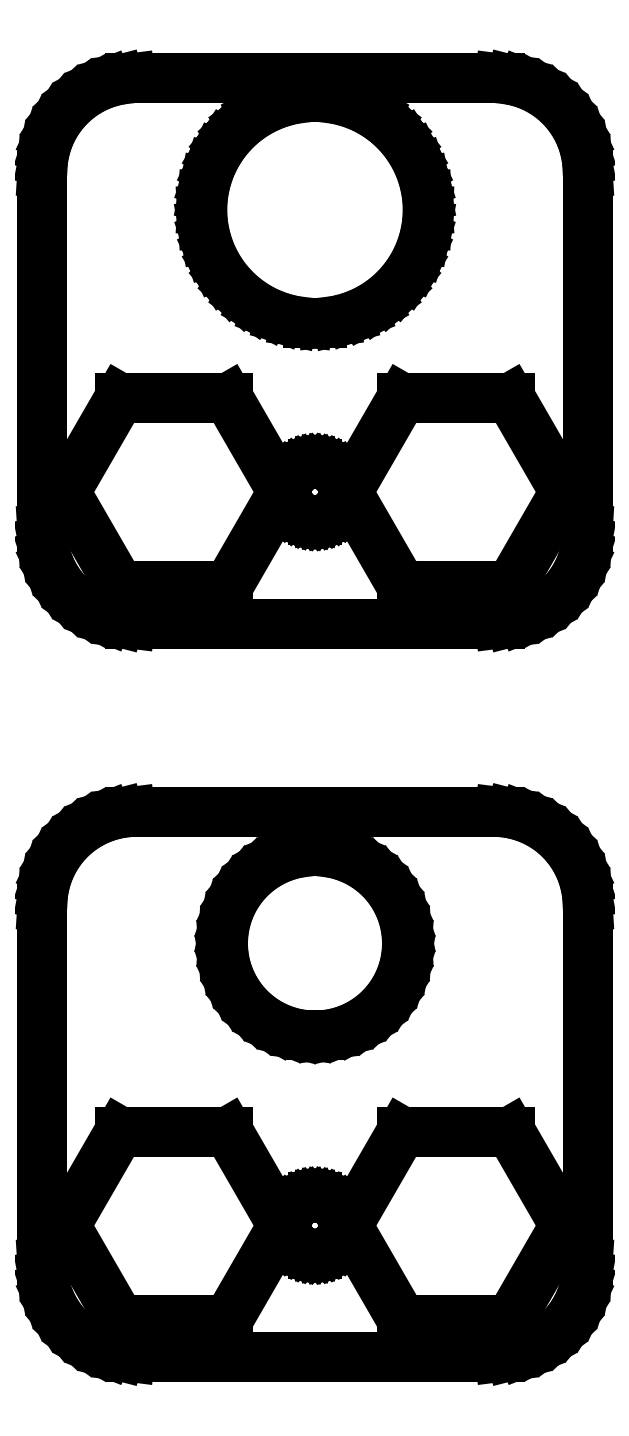
<metadata>
{"format":"dxf","ext":"dxf","renderer":"ezdxf+matplotlib","layout":"modelspace","background":"white","min_lineweight":24,"dpi":150}
</metadata>
<code>
0
SECTION
2
ENTITIES
0
LINE
8
0
10
10.44
20
102.6
11
11.05
21
102.7
0
LINE
8
0
10
11.05
20
102.7
11
11.63
21
103
0
LINE
8
0
10
11.63
20
103
11
12.18
21
103.3
0
LINE
8
0
10
12.18
20
103.3
11
12.69
21
103.6
0
LINE
8
0
10
12.69
20
103.6
11
13.14
21
104.1
0
LINE
8
0
10
13.14
20
104.1
11
13.55
21
104.6
0
LINE
8
0
10
13.55
20
104.6
11
13.88
21
105.1
0
LINE
8
0
10
13.88
20
105.1
11
14.15
21
105.7
0
LINE
8
0
10
14.15
20
105.7
11
14.34
21
106.3
0
LINE
8
0
10
14.34
20
106.3
11
14.46
21
106.9
0
LINE
8
0
10
14.46
20
106.9
11
14.5
21
107.5
0
LINE
8
0
10
14.5
20
107.5
11
14.5
21
126.5
0
LINE
8
0
10
14.5
20
126.5
11
14.46
21
127.1
0
LINE
8
0
10
14.46
20
127.1
11
14.34
21
127.7
0
LINE
8
0
10
14.34
20
127.7
11
14.15
21
128.3
0
LINE
8
0
10
14.15
20
128.3
11
13.88
21
128.9
0
LINE
8
0
10
13.88
20
128.9
11
13.55
21
129.4
0
LINE
8
0
10
13.55
20
129.4
11
13.14
21
129.9
0
LINE
8
0
10
13.14
20
129.9
11
12.69
21
130.4
0
LINE
8
0
10
12.69
20
130.4
11
12.18
21
130.7
0
LINE
8
0
10
12.18
20
130.7
11
11.63
21
131
0
LINE
8
0
10
11.63
20
131
11
11.05
21
131.3
0
LINE
8
0
10
11.05
20
131.3
11
10.44
21
131.4
0
LINE
8
0
10
10.44
20
131.4
11
9.814
21
131.5
0
LINE
8
0
10
9.814
20
131.5
11
-9.814
21
131.5
0
LINE
8
0
10
-9.814
20
131.5
11
-10.44
21
131.4
0
LINE
8
0
10
-10.44
20
131.4
11
-11.05
21
131.3
0
LINE
8
0
10
-11.05
20
131.3
11
-11.63
21
131
0
LINE
8
0
10
-11.63
20
131
11
-12.18
21
130.7
0
LINE
8
0
10
-12.18
20
130.7
11
-12.69
21
130.4
0
LINE
8
0
10
-12.69
20
130.4
11
-13.14
21
129.9
0
LINE
8
0
10
-13.14
20
129.9
11
-13.55
21
129.4
0
LINE
8
0
10
-13.55
20
129.4
11
-13.88
21
128.9
0
LINE
8
0
10
-13.88
20
128.9
11
-14.15
21
128.3
0
LINE
8
0
10
-14.15
20
128.3
11
-14.34
21
127.7
0
LINE
8
0
10
-14.34
20
127.7
11
-14.46
21
127.1
0
LINE
8
0
10
-14.46
20
127.1
11
-14.5
21
126.5
0
LINE
8
0
10
-14.5
20
126.5
11
-14.5
21
107.5
0
LINE
8
0
10
-14.5
20
107.5
11
-14.46
21
106.9
0
LINE
8
0
10
-14.46
20
106.9
11
-14.34
21
106.3
0
LINE
8
0
10
-14.34
20
106.3
11
-14.15
21
105.7
0
LINE
8
0
10
-14.15
20
105.7
11
-13.88
21
105.1
0
LINE
8
0
10
-13.88
20
105.1
11
-13.55
21
104.6
0
LINE
8
0
10
-13.55
20
104.6
11
-13.14
21
104.1
0
LINE
8
0
10
-13.14
20
104.1
11
-12.69
21
103.6
0
LINE
8
0
10
-12.69
20
103.6
11
-12.18
21
103.3
0
LINE
8
0
10
-12.18
20
103.3
11
-11.63
21
103
0
LINE
8
0
10
-11.63
20
103
11
-11.05
21
102.7
0
LINE
8
0
10
-11.05
20
102.7
11
-10.44
21
102.6
0
LINE
8
0
10
-10.44
20
102.6
11
-9.814
21
102.5
0
LINE
8
0
10
-9.814
20
102.5
11
9.814
21
102.5
0
LINE
8
0
10
9.814
20
102.5
11
10.44
21
102.6
0
LINE
8
0
10
-0.3767
20
118.5
11
-1.124
21
118.6
0
LINE
8
0
10
-1.124
20
118.6
11
-1.854
21
118.8
0
LINE
8
0
10
-1.854
20
118.8
11
-2.555
21
119.1
0
LINE
8
0
10
-2.555
20
119.1
11
-3.215
21
119.4
0
LINE
8
0
10
-3.215
20
119.4
11
-3.825
21
119.9
0
LINE
8
0
10
-3.825
20
119.9
11
-4.374
21
120.4
0
LINE
8
0
10
-4.374
20
120.4
11
-4.854
21
121
0
LINE
8
0
10
-4.854
20
121
11
-5.258
21
121.6
0
LINE
8
0
10
-5.258
20
121.6
11
-5.579
21
122.3
0
LINE
8
0
10
-5.579
20
122.3
11
-5.811
21
123
0
LINE
8
0
10
-5.811
20
123
11
-5.953
21
123.7
0
LINE
8
0
10
-5.953
20
123.7
11
-6
21
124.5
0
LINE
8
0
10
-6
20
124.5
11
-5.953
21
125.3
0
LINE
8
0
10
-5.953
20
125.3
11
-5.811
21
126
0
LINE
8
0
10
-5.811
20
126
11
-5.579
21
126.7
0
LINE
8
0
10
-5.579
20
126.7
11
-5.258
21
127.4
0
LINE
8
0
10
-5.258
20
127.4
11
-4.854
21
128
0
LINE
8
0
10
-4.854
20
128
11
-4.374
21
128.6
0
LINE
8
0
10
-4.374
20
128.6
11
-3.825
21
129.1
0
LINE
8
0
10
-3.825
20
129.1
11
-3.215
21
129.6
0
LINE
8
0
10
-3.215
20
129.6
11
-2.555
21
129.9
0
LINE
8
0
10
-2.555
20
129.9
11
-1.854
21
130.2
0
LINE
8
0
10
-1.854
20
130.2
11
-1.124
21
130.4
0
LINE
8
0
10
-1.124
20
130.4
11
-0.3767
21
130.5
0
LINE
8
0
10
-0.3767
20
130.5
11
0.3767
21
130.5
0
LINE
8
0
10
0.3767
20
130.5
11
1.124
21
130.4
0
LINE
8
0
10
1.124
20
130.4
11
1.854
21
130.2
0
LINE
8
0
10
1.854
20
130.2
11
2.555
21
129.9
0
LINE
8
0
10
2.555
20
129.9
11
3.215
21
129.6
0
LINE
8
0
10
3.215
20
129.6
11
3.825
21
129.1
0
LINE
8
0
10
3.825
20
129.1
11
4.374
21
128.6
0
LINE
8
0
10
4.374
20
128.6
11
4.854
21
128
0
LINE
8
0
10
4.854
20
128
11
5.258
21
127.4
0
LINE
8
0
10
5.258
20
127.4
11
5.579
21
126.7
0
LINE
8
0
10
5.579
20
126.7
11
5.811
21
126
0
LINE
8
0
10
5.811
20
126
11
5.953
21
125.3
0
LINE
8
0
10
5.953
20
125.3
11
6
21
124.5
0
LINE
8
0
10
6
20
124.5
11
5.953
21
123.7
0
LINE
8
0
10
5.953
20
123.7
11
5.811
21
123
0
LINE
8
0
10
5.811
20
123
11
5.579
21
122.3
0
LINE
8
0
10
5.579
20
122.3
11
5.258
21
121.6
0
LINE
8
0
10
5.258
20
121.6
11
4.854
21
121
0
LINE
8
0
10
4.854
20
121
11
4.374
21
120.4
0
LINE
8
0
10
4.374
20
120.4
11
3.825
21
119.9
0
LINE
8
0
10
3.825
20
119.9
11
3.215
21
119.4
0
LINE
8
0
10
3.215
20
119.4
11
2.555
21
119.1
0
LINE
8
0
10
2.555
20
119.1
11
1.854
21
118.8
0
LINE
8
0
10
1.854
20
118.8
11
1.124
21
118.6
0
LINE
8
0
10
1.124
20
118.6
11
0.3767
21
118.5
0
LINE
8
0
10
0.3767
20
118.5
11
-0.3767
21
118.5
0
LINE
8
0
10
4.615
20
104.5
11
1.73
21
109.5
0
LINE
8
0
10
1.73
20
109.5
11
4.615
21
114.5
0
LINE
8
0
10
4.615
20
114.5
11
10.38
21
114.5
0
LINE
8
0
10
10.38
20
114.5
11
13.27
21
109.5
0
LINE
8
0
10
13.27
20
109.5
11
10.38
21
104.5
0
LINE
8
0
10
10.38
20
104.5
11
4.615
21
104.5
0
LINE
8
0
10
-10.38
20
104.5
11
-13.27
21
109.5
0
LINE
8
0
10
-13.27
20
109.5
11
-10.38
21
114.5
0
LINE
8
0
10
-10.38
20
114.5
11
-4.615
21
114.5
0
LINE
8
0
10
-4.615
20
114.5
11
-1.73
21
109.5
0
LINE
8
0
10
-1.73
20
109.5
11
-4.615
21
104.5
0
LINE
8
0
10
-4.615
20
104.5
11
-10.38
21
104.5
0
LINE
8
0
10
-0.09418
20
108
11
-0.2811
21
108
0
LINE
8
0
10
-0.2811
20
108
11
-0.4635
21
108.1
0
LINE
8
0
10
-0.4635
20
108.1
11
-0.6387
21
108.1
0
LINE
8
0
10
-0.6387
20
108.1
11
-0.8037
21
108.2
0
LINE
8
0
10
-0.8037
20
108.2
11
-0.9561
21
108.3
0
LINE
8
0
10
-0.9561
20
108.3
11
-1.093
21
108.5
0
LINE
8
0
10
-1.093
20
108.5
11
-1.214
21
108.6
0
LINE
8
0
10
-1.214
20
108.6
11
-1.314
21
108.8
0
LINE
8
0
10
-1.314
20
108.8
11
-1.395
21
108.9
0
LINE
8
0
10
-1.395
20
108.9
11
-1.453
21
109.1
0
LINE
8
0
10
-1.453
20
109.1
11
-1.488
21
109.3
0
LINE
8
0
10
-1.488
20
109.3
11
-1.5
21
109.5
0
LINE
8
0
10
-1.5
20
109.5
11
-1.488
21
109.7
0
LINE
8
0
10
-1.488
20
109.7
11
-1.453
21
109.9
0
LINE
8
0
10
-1.453
20
109.9
11
-1.395
21
110.1
0
LINE
8
0
10
-1.395
20
110.1
11
-1.314
21
110.2
0
LINE
8
0
10
-1.314
20
110.2
11
-1.214
21
110.4
0
LINE
8
0
10
-1.214
20
110.4
11
-1.093
21
110.5
0
LINE
8
0
10
-1.093
20
110.5
11
-0.9561
21
110.7
0
LINE
8
0
10
-0.9561
20
110.7
11
-0.8037
21
110.8
0
LINE
8
0
10
-0.8037
20
110.8
11
-0.6387
21
110.9
0
LINE
8
0
10
-0.6387
20
110.9
11
-0.4635
21
110.9
0
LINE
8
0
10
-0.4635
20
110.9
11
-0.2811
21
111
0
LINE
8
0
10
-0.2811
20
111
11
-0.09418
21
111
0
LINE
8
0
10
-0.09418
20
111
11
0.09418
21
111
0
LINE
8
0
10
0.09418
20
111
11
0.2811
21
111
0
LINE
8
0
10
0.2811
20
111
11
0.4635
21
110.9
0
LINE
8
0
10
0.4635
20
110.9
11
0.6387
21
110.9
0
LINE
8
0
10
0.6387
20
110.9
11
0.8037
21
110.8
0
LINE
8
0
10
0.8037
20
110.8
11
0.9561
21
110.7
0
LINE
8
0
10
0.9561
20
110.7
11
1.093
21
110.5
0
LINE
8
0
10
1.093
20
110.5
11
1.214
21
110.4
0
LINE
8
0
10
1.214
20
110.4
11
1.314
21
110.2
0
LINE
8
0
10
1.314
20
110.2
11
1.395
21
110.1
0
LINE
8
0
10
1.395
20
110.1
11
1.453
21
109.9
0
LINE
8
0
10
1.453
20
109.9
11
1.488
21
109.7
0
LINE
8
0
10
1.488
20
109.7
11
1.5
21
109.5
0
LINE
8
0
10
1.5
20
109.5
11
1.488
21
109.3
0
LINE
8
0
10
1.488
20
109.3
11
1.453
21
109.1
0
LINE
8
0
10
1.453
20
109.1
11
1.395
21
108.9
0
LINE
8
0
10
1.395
20
108.9
11
1.314
21
108.8
0
LINE
8
0
10
1.314
20
108.8
11
1.214
21
108.6
0
LINE
8
0
10
1.214
20
108.6
11
1.093
21
108.5
0
LINE
8
0
10
1.093
20
108.5
11
0.9561
21
108.3
0
LINE
8
0
10
0.9561
20
108.3
11
0.8037
21
108.2
0
LINE
8
0
10
0.8037
20
108.2
11
0.6387
21
108.1
0
LINE
8
0
10
0.6387
20
108.1
11
0.4635
21
108.1
0
LINE
8
0
10
0.4635
20
108.1
11
0.2811
21
108
0
LINE
8
0
10
0.2811
20
108
11
0.09418
21
108
0
LINE
8
0
10
0.09418
20
108
11
-0.09418
21
108
0
LINE
8
0
10
10.44
20
63.59
11
11.05
21
63.74
0
LINE
8
0
10
11.05
20
63.74
11
11.63
21
63.98
0
LINE
8
0
10
11.63
20
63.98
11
12.18
21
64.28
0
LINE
8
0
10
12.18
20
64.28
11
12.69
21
64.65
0
LINE
8
0
10
12.69
20
64.65
11
13.14
21
65.08
0
LINE
8
0
10
13.14
20
65.08
11
13.55
21
65.56
0
LINE
8
0
10
13.55
20
65.56
11
13.88
21
66.09
0
LINE
8
0
10
13.88
20
66.09
11
14.15
21
66.66
0
LINE
8
0
10
14.15
20
66.66
11
14.34
21
67.26
0
LINE
8
0
10
14.34
20
67.26
11
14.46
21
67.87
0
LINE
8
0
10
14.46
20
67.87
11
14.5
21
68.5
0
LINE
8
0
10
14.5
20
68.5
11
14.5
21
87.5
0
LINE
8
0
10
14.5
20
87.5
11
14.46
21
88.13
0
LINE
8
0
10
14.46
20
88.13
11
14.34
21
88.74
0
LINE
8
0
10
14.34
20
88.74
11
14.15
21
89.34
0
LINE
8
0
10
14.15
20
89.34
11
13.88
21
89.91
0
LINE
8
0
10
13.88
20
89.91
11
13.55
21
90.44
0
LINE
8
0
10
13.55
20
90.44
11
13.14
21
90.92
0
LINE
8
0
10
13.14
20
90.92
11
12.69
21
91.35
0
LINE
8
0
10
12.69
20
91.35
11
12.18
21
91.72
0
LINE
8
0
10
12.18
20
91.72
11
11.63
21
92.02
0
LINE
8
0
10
11.63
20
92.02
11
11.05
21
92.26
0
LINE
8
0
10
11.05
20
92.26
11
10.44
21
92.41
0
LINE
8
0
10
10.44
20
92.41
11
9.814
21
92.49
0
LINE
8
0
10
9.814
20
92.49
11
-9.814
21
92.49
0
LINE
8
0
10
-9.814
20
92.49
11
-10.44
21
92.41
0
LINE
8
0
10
-10.44
20
92.41
11
-11.05
21
92.26
0
LINE
8
0
10
-11.05
20
92.26
11
-11.63
21
92.02
0
LINE
8
0
10
-11.63
20
92.02
11
-12.18
21
91.72
0
LINE
8
0
10
-12.18
20
91.72
11
-12.69
21
91.35
0
LINE
8
0
10
-12.69
20
91.35
11
-13.14
21
90.92
0
LINE
8
0
10
-13.14
20
90.92
11
-13.55
21
90.44
0
LINE
8
0
10
-13.55
20
90.44
11
-13.88
21
89.91
0
LINE
8
0
10
-13.88
20
89.91
11
-14.15
21
89.34
0
LINE
8
0
10
-14.15
20
89.34
11
-14.34
21
88.74
0
LINE
8
0
10
-14.34
20
88.74
11
-14.46
21
88.13
0
LINE
8
0
10
-14.46
20
88.13
11
-14.5
21
87.5
0
LINE
8
0
10
-14.5
20
87.5
11
-14.5
21
68.5
0
LINE
8
0
10
-14.5
20
68.5
11
-14.46
21
67.87
0
LINE
8
0
10
-14.46
20
67.87
11
-14.34
21
67.26
0
LINE
8
0
10
-14.34
20
67.26
11
-14.15
21
66.66
0
LINE
8
0
10
-14.15
20
66.66
11
-13.88
21
66.09
0
LINE
8
0
10
-13.88
20
66.09
11
-13.55
21
65.56
0
LINE
8
0
10
-13.55
20
65.56
11
-13.14
21
65.08
0
LINE
8
0
10
-13.14
20
65.08
11
-12.69
21
64.65
0
LINE
8
0
10
-12.69
20
64.65
11
-12.18
21
64.28
0
LINE
8
0
10
-12.18
20
64.28
11
-11.63
21
63.98
0
LINE
8
0
10
-11.63
20
63.98
11
-11.05
21
63.74
0
LINE
8
0
10
-11.05
20
63.74
11
-10.44
21
63.59
0
LINE
8
0
10
-10.44
20
63.59
11
-9.814
21
63.51
0
LINE
8
0
10
-9.814
20
63.51
11
9.814
21
63.51
0
LINE
8
0
10
9.814
20
63.51
11
10.44
21
63.59
0
LINE
8
0
10
-0.3077
20
80.61
11
-0.9182
21
80.69
0
LINE
8
0
10
-0.9182
20
80.69
11
-1.514
21
80.84
0
LINE
8
0
10
-1.514
20
80.84
11
-2.086
21
81.07
0
LINE
8
0
10
-2.086
20
81.07
11
-2.626
21
81.36
0
LINE
8
0
10
-2.626
20
81.36
11
-3.123
21
81.72
0
LINE
8
0
10
-3.123
20
81.72
11
-3.572
21
82.15
0
LINE
8
0
10
-3.572
20
82.15
11
-3.964
21
82.62
0
LINE
8
0
10
-3.964
20
82.62
11
-4.294
21
83.14
0
LINE
8
0
10
-4.294
20
83.14
11
-4.556
21
83.7
0
LINE
8
0
10
-4.556
20
83.7
11
-4.746
21
84.28
0
LINE
8
0
10
-4.746
20
84.28
11
-4.861
21
84.89
0
LINE
8
0
10
-4.861
20
84.89
11
-4.9
21
85.5
0
LINE
8
0
10
-4.9
20
85.5
11
-4.861
21
86.11
0
LINE
8
0
10
-4.861
20
86.11
11
-4.746
21
86.72
0
LINE
8
0
10
-4.746
20
86.72
11
-4.556
21
87.3
0
LINE
8
0
10
-4.556
20
87.3
11
-4.294
21
87.86
0
LINE
8
0
10
-4.294
20
87.86
11
-3.964
21
88.38
0
LINE
8
0
10
-3.964
20
88.38
11
-3.572
21
88.85
0
LINE
8
0
10
-3.572
20
88.85
11
-3.123
21
89.28
0
LINE
8
0
10
-3.123
20
89.28
11
-2.626
21
89.64
0
LINE
8
0
10
-2.626
20
89.64
11
-2.086
21
89.93
0
LINE
8
0
10
-2.086
20
89.93
11
-1.514
21
90.16
0
LINE
8
0
10
-1.514
20
90.16
11
-0.9182
21
90.31
0
LINE
8
0
10
-0.9182
20
90.31
11
-0.3077
21
90.39
0
LINE
8
0
10
-0.3077
20
90.39
11
0.3077
21
90.39
0
LINE
8
0
10
0.3077
20
90.39
11
0.9182
21
90.31
0
LINE
8
0
10
0.9182
20
90.31
11
1.514
21
90.16
0
LINE
8
0
10
1.514
20
90.16
11
2.086
21
89.93
0
LINE
8
0
10
2.086
20
89.93
11
2.626
21
89.64
0
LINE
8
0
10
2.626
20
89.64
11
3.123
21
89.28
0
LINE
8
0
10
3.123
20
89.28
11
3.572
21
88.85
0
LINE
8
0
10
3.572
20
88.85
11
3.964
21
88.38
0
LINE
8
0
10
3.964
20
88.38
11
4.294
21
87.86
0
LINE
8
0
10
4.294
20
87.86
11
4.556
21
87.3
0
LINE
8
0
10
4.556
20
87.3
11
4.746
21
86.72
0
LINE
8
0
10
4.746
20
86.72
11
4.861
21
86.11
0
LINE
8
0
10
4.861
20
86.11
11
4.9
21
85.5
0
LINE
8
0
10
4.9
20
85.5
11
4.861
21
84.89
0
LINE
8
0
10
4.861
20
84.89
11
4.746
21
84.28
0
LINE
8
0
10
4.746
20
84.28
11
4.556
21
83.7
0
LINE
8
0
10
4.556
20
83.7
11
4.294
21
83.14
0
LINE
8
0
10
4.294
20
83.14
11
3.964
21
82.62
0
LINE
8
0
10
3.964
20
82.62
11
3.572
21
82.15
0
LINE
8
0
10
3.572
20
82.15
11
3.123
21
81.72
0
LINE
8
0
10
3.123
20
81.72
11
2.626
21
81.36
0
LINE
8
0
10
2.626
20
81.36
11
2.086
21
81.07
0
LINE
8
0
10
2.086
20
81.07
11
1.514
21
80.84
0
LINE
8
0
10
1.514
20
80.84
11
0.9182
21
80.69
0
LINE
8
0
10
0.9182
20
80.69
11
0.3077
21
80.61
0
LINE
8
0
10
0.3077
20
80.61
11
-0.3077
21
80.61
0
LINE
8
0
10
4.615
20
65.5
11
1.73
21
70.5
0
LINE
8
0
10
1.73
20
70.5
11
4.615
21
75.5
0
LINE
8
0
10
4.615
20
75.5
11
10.38
21
75.5
0
LINE
8
0
10
10.38
20
75.5
11
13.27
21
70.5
0
LINE
8
0
10
13.27
20
70.5
11
10.38
21
65.5
0
LINE
8
0
10
10.38
20
65.5
11
4.615
21
65.5
0
LINE
8
0
10
-10.38
20
65.5
11
-13.27
21
70.5
0
LINE
8
0
10
-13.27
20
70.5
11
-10.38
21
75.5
0
LINE
8
0
10
-10.38
20
75.5
11
-4.615
21
75.5
0
LINE
8
0
10
-4.615
20
75.5
11
-1.73
21
70.5
0
LINE
8
0
10
-1.73
20
70.5
11
-4.615
21
65.5
0
LINE
8
0
10
-4.615
20
65.5
11
-10.38
21
65.5
0
LINE
8
0
10
-0.09418
20
69
11
-0.2811
21
69.03
0
LINE
8
0
10
-0.2811
20
69.03
11
-0.4635
21
69.07
0
LINE
8
0
10
-0.4635
20
69.07
11
-0.6387
21
69.14
0
LINE
8
0
10
-0.6387
20
69.14
11
-0.8037
21
69.23
0
LINE
8
0
10
-0.8037
20
69.23
11
-0.9561
21
69.34
0
LINE
8
0
10
-0.9561
20
69.34
11
-1.093
21
69.47
0
LINE
8
0
10
-1.093
20
69.47
11
-1.214
21
69.62
0
LINE
8
0
10
-1.214
20
69.62
11
-1.314
21
69.78
0
LINE
8
0
10
-1.314
20
69.78
11
-1.395
21
69.95
0
LINE
8
0
10
-1.395
20
69.95
11
-1.453
21
70.13
0
LINE
8
0
10
-1.453
20
70.13
11
-1.488
21
70.31
0
LINE
8
0
10
-1.488
20
70.31
11
-1.5
21
70.5
0
LINE
8
0
10
-1.5
20
70.5
11
-1.488
21
70.69
0
LINE
8
0
10
-1.488
20
70.69
11
-1.453
21
70.87
0
LINE
8
0
10
-1.453
20
70.87
11
-1.395
21
71.05
0
LINE
8
0
10
-1.395
20
71.05
11
-1.314
21
71.22
0
LINE
8
0
10
-1.314
20
71.22
11
-1.214
21
71.38
0
LINE
8
0
10
-1.214
20
71.38
11
-1.093
21
71.53
0
LINE
8
0
10
-1.093
20
71.53
11
-0.9561
21
71.66
0
LINE
8
0
10
-0.9561
20
71.66
11
-0.8037
21
71.77
0
LINE
8
0
10
-0.8037
20
71.77
11
-0.6387
21
71.86
0
LINE
8
0
10
-0.6387
20
71.86
11
-0.4635
21
71.93
0
LINE
8
0
10
-0.4635
20
71.93
11
-0.2811
21
71.97
0
LINE
8
0
10
-0.2811
20
71.97
11
-0.09418
21
72
0
LINE
8
0
10
-0.09418
20
72
11
0.09418
21
72
0
LINE
8
0
10
0.09418
20
72
11
0.2811
21
71.97
0
LINE
8
0
10
0.2811
20
71.97
11
0.4635
21
71.93
0
LINE
8
0
10
0.4635
20
71.93
11
0.6387
21
71.86
0
LINE
8
0
10
0.6387
20
71.86
11
0.8037
21
71.77
0
LINE
8
0
10
0.8037
20
71.77
11
0.9561
21
71.66
0
LINE
8
0
10
0.9561
20
71.66
11
1.093
21
71.53
0
LINE
8
0
10
1.093
20
71.53
11
1.214
21
71.38
0
LINE
8
0
10
1.214
20
71.38
11
1.314
21
71.22
0
LINE
8
0
10
1.314
20
71.22
11
1.395
21
71.05
0
LINE
8
0
10
1.395
20
71.05
11
1.453
21
70.87
0
LINE
8
0
10
1.453
20
70.87
11
1.488
21
70.69
0
LINE
8
0
10
1.488
20
70.69
11
1.5
21
70.5
0
LINE
8
0
10
1.5
20
70.5
11
1.488
21
70.31
0
LINE
8
0
10
1.488
20
70.31
11
1.453
21
70.13
0
LINE
8
0
10
1.453
20
70.13
11
1.395
21
69.95
0
LINE
8
0
10
1.395
20
69.95
11
1.314
21
69.78
0
LINE
8
0
10
1.314
20
69.78
11
1.214
21
69.62
0
LINE
8
0
10
1.214
20
69.62
11
1.093
21
69.47
0
LINE
8
0
10
1.093
20
69.47
11
0.9561
21
69.34
0
LINE
8
0
10
0.9561
20
69.34
11
0.8037
21
69.23
0
LINE
8
0
10
0.8037
20
69.23
11
0.6387
21
69.14
0
LINE
8
0
10
0.6387
20
69.14
11
0.4635
21
69.07
0
LINE
8
0
10
0.4635
20
69.07
11
0.2811
21
69.03
0
LINE
8
0
10
0.2811
20
69.03
11
0.09418
21
69
0
LINE
8
0
10
0.09418
20
69
11
-0.09418
21
69
0
ENDSEC
0
EOF

</code>
